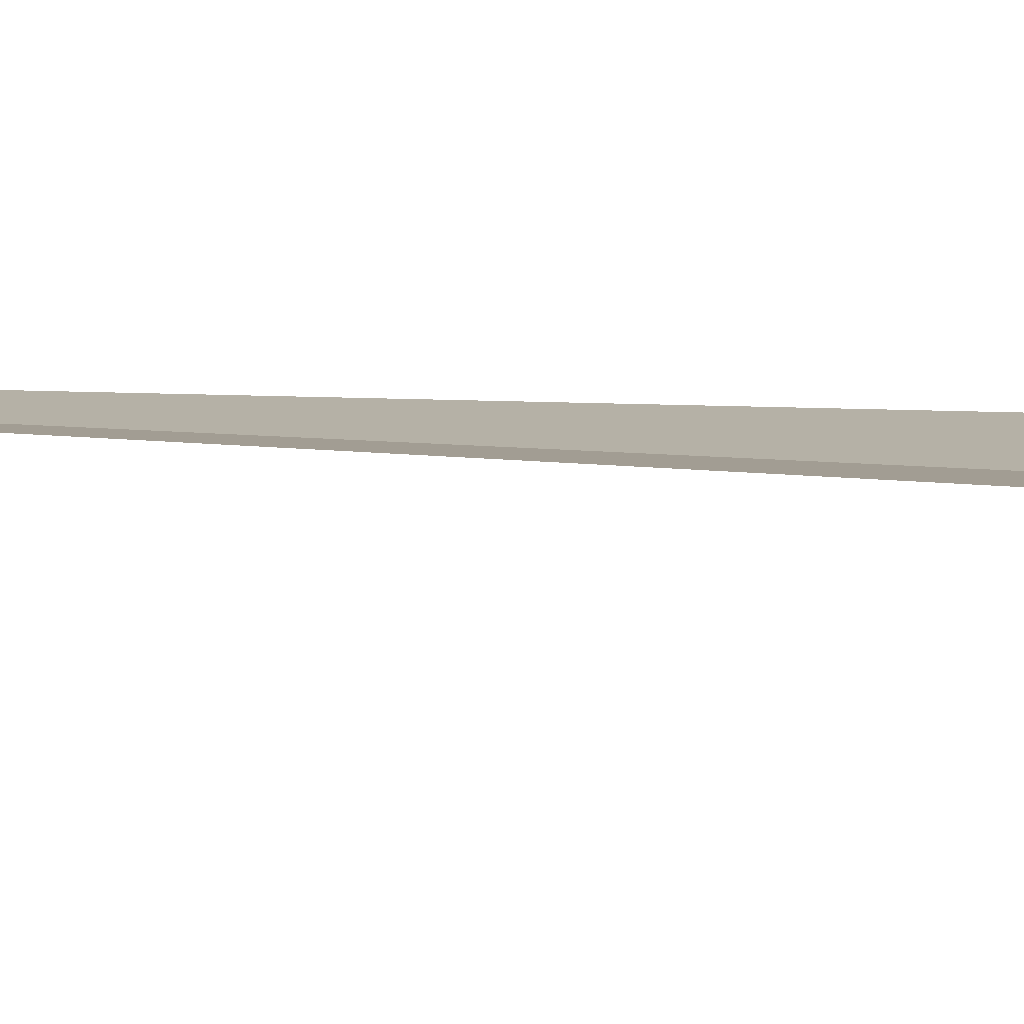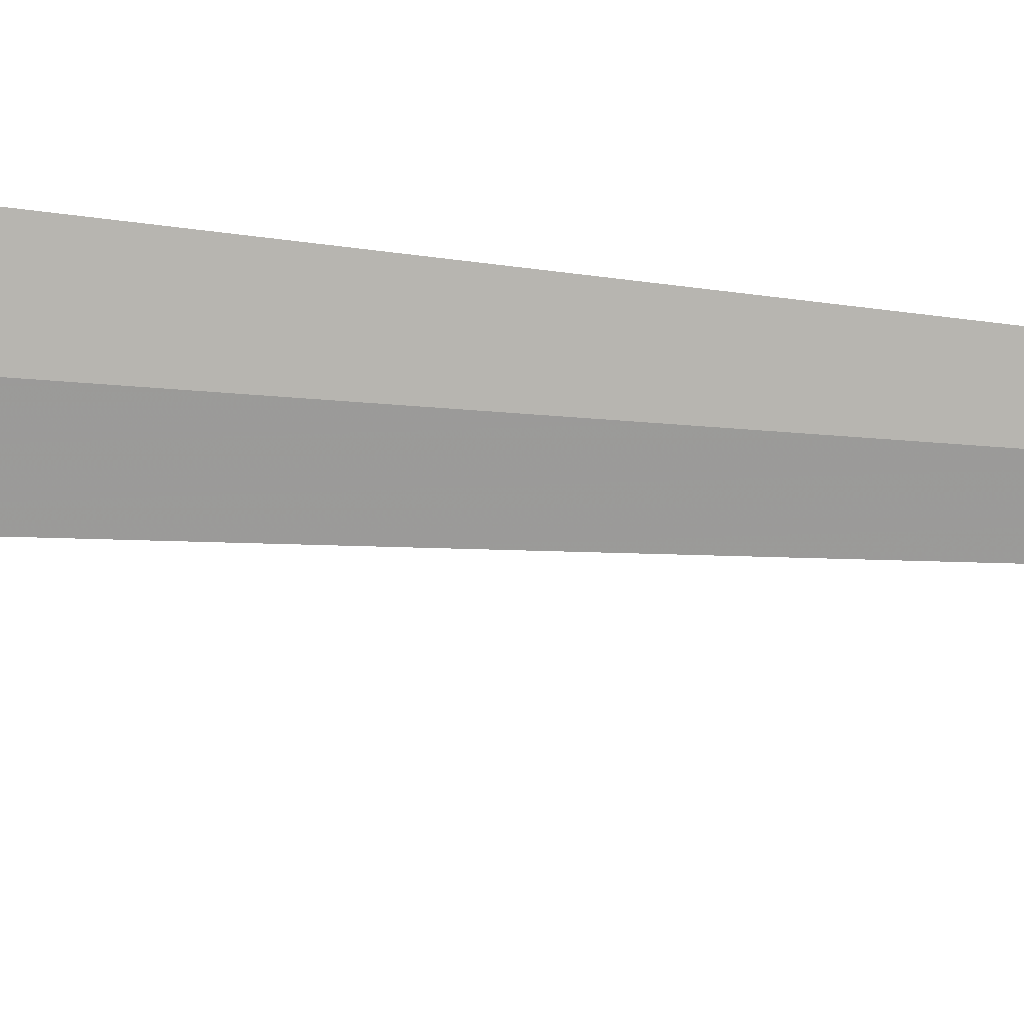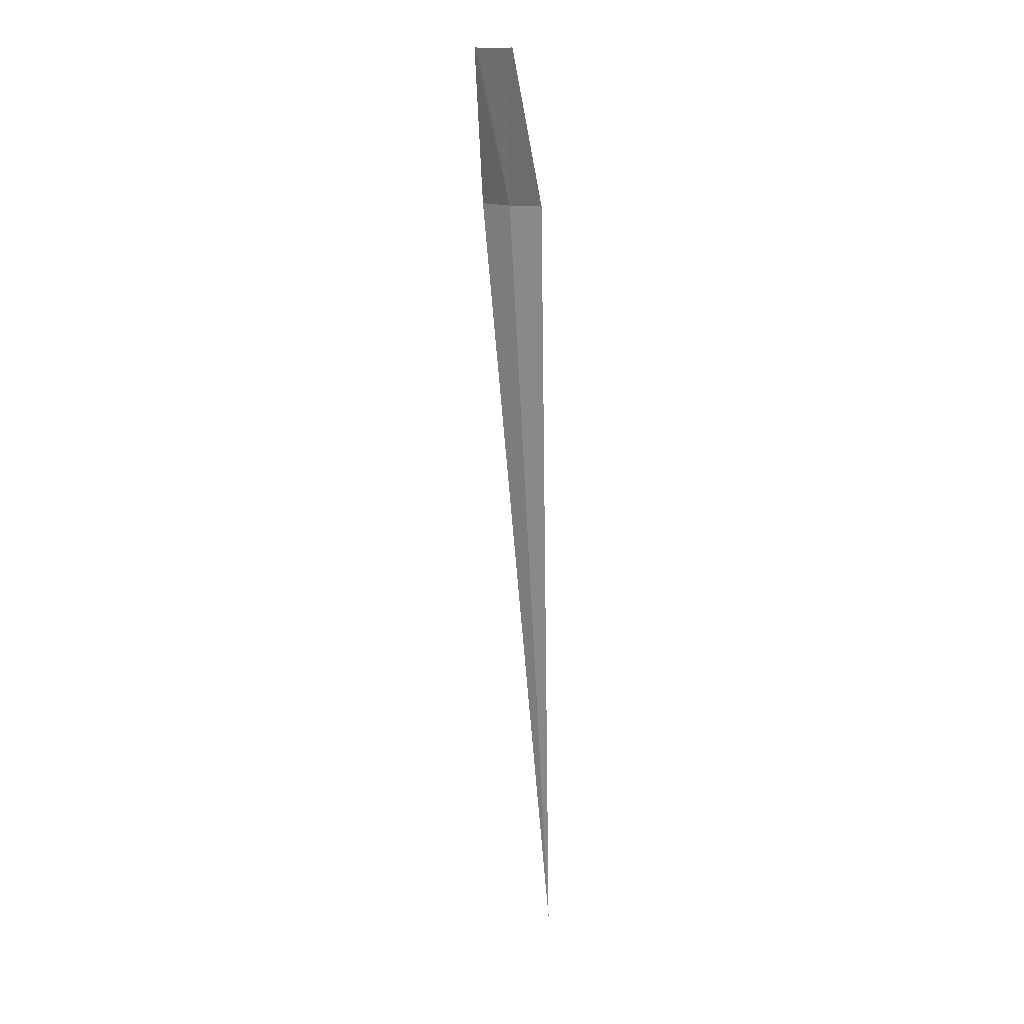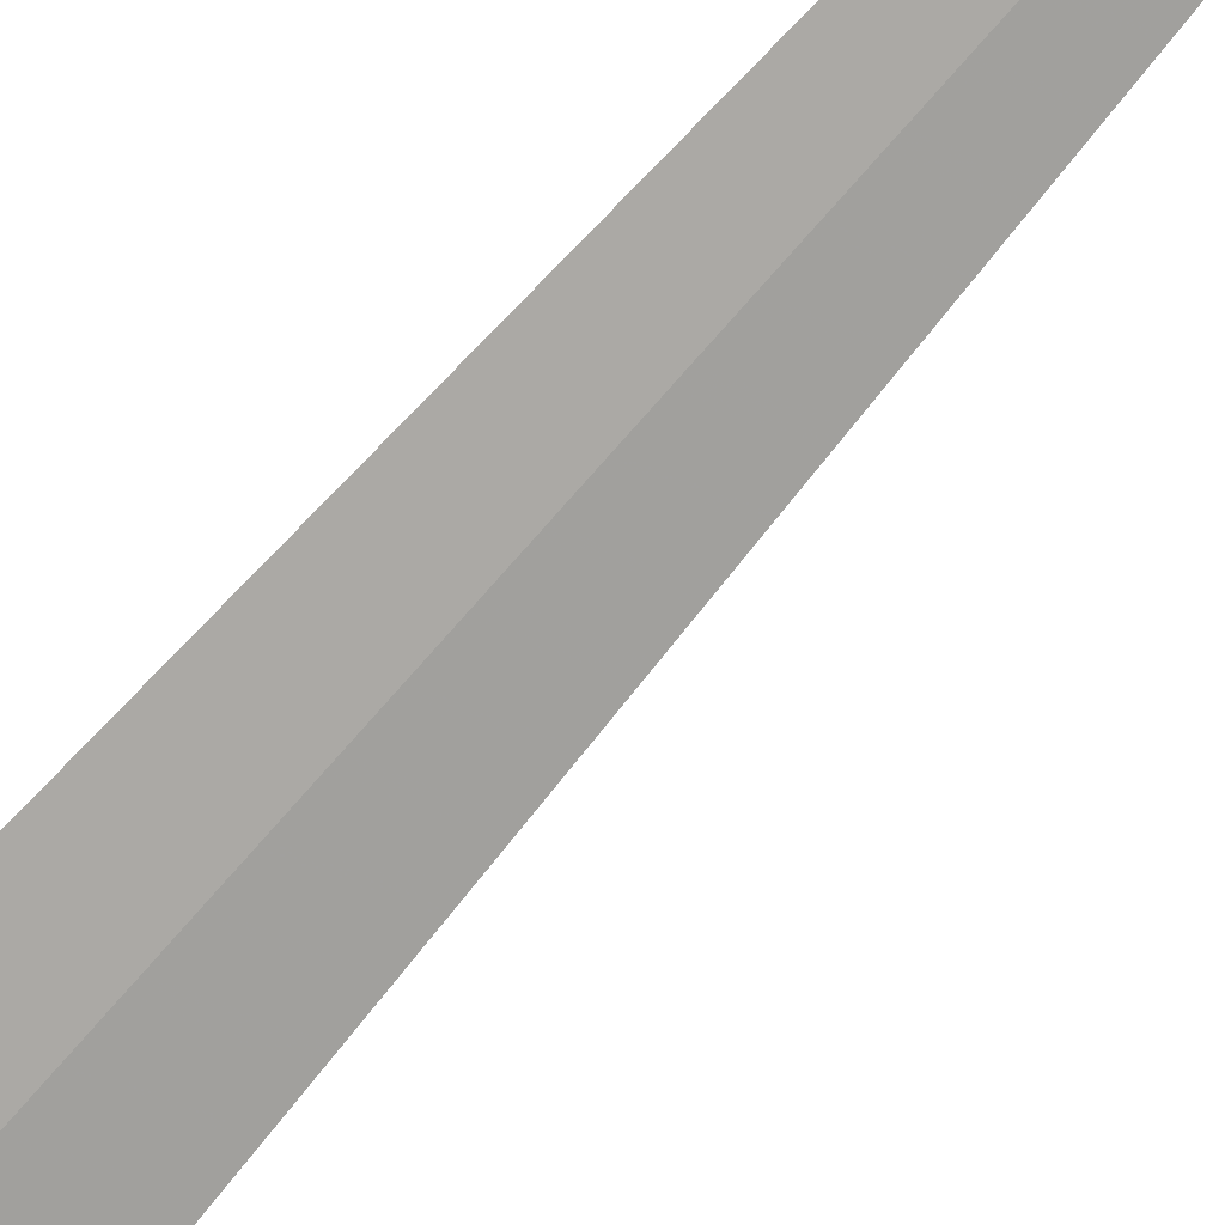
<metadata>
{"format":"obj","ext":"obj","renderer":"f3d","projection":"perspective","resolution":1024,"background":"white","views":[{"elev":-1.0,"azim":-159.3,"up":"+Y"},{"elev":-61.4,"azim":80.5,"up":"+Y"},{"elev":21.1,"azim":50.7,"up":"+Z"},{"elev":-67.7,"azim":135.1,"up":"+Y"}]}
</metadata>
<code>
v -637.4 -340.8 -84.13
v -637.6 -341.4 -81.15
v -637.6 -341.4 -81.14
v -636.7 -340.5 -84.08
v -636.9 -341.1 -81.1
v -637 -341.1 -81.13
v -638.1 -340.9 -84.18
v -636.1 -340.8 -99.51
f 1 3 2
f 1 5 4
f 1 2 6
f 1 6 5
f 1 7 3
f 1 4 8
f 1 8 7

</code>
